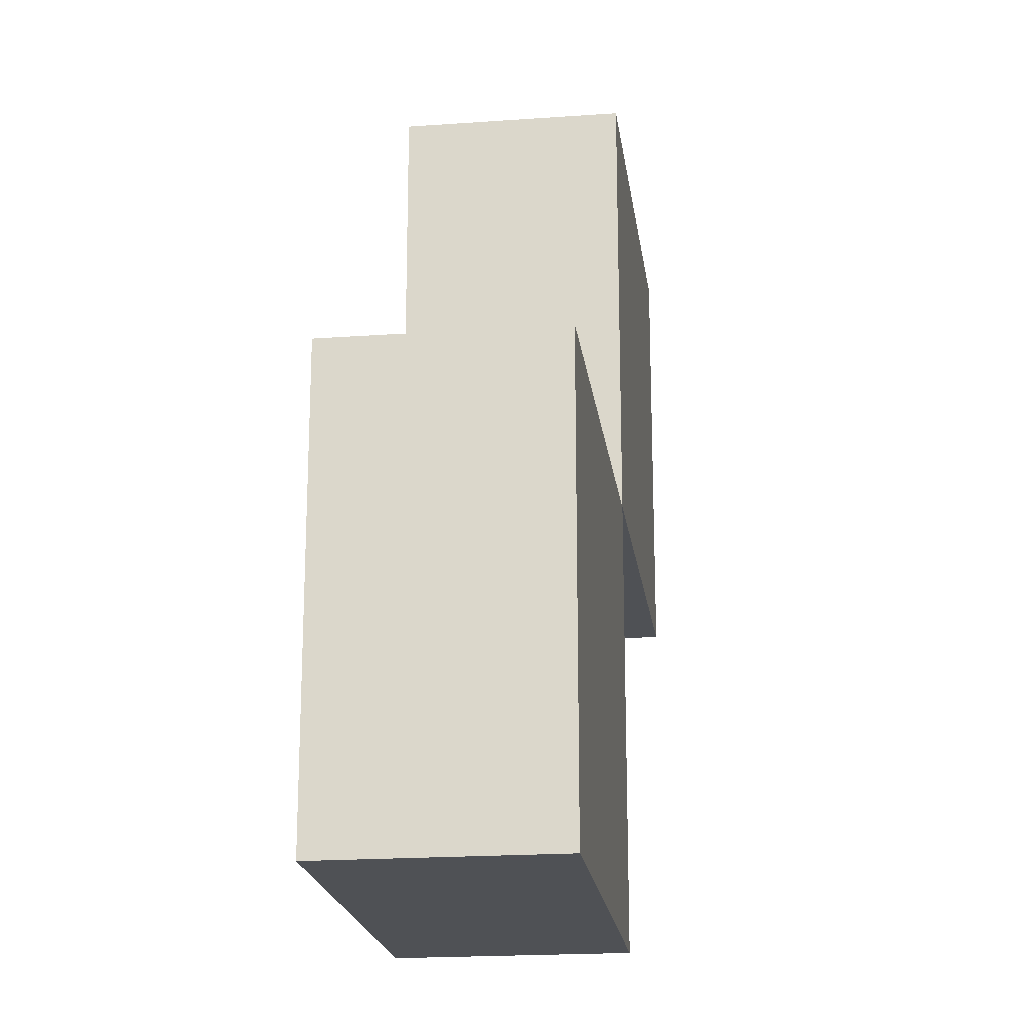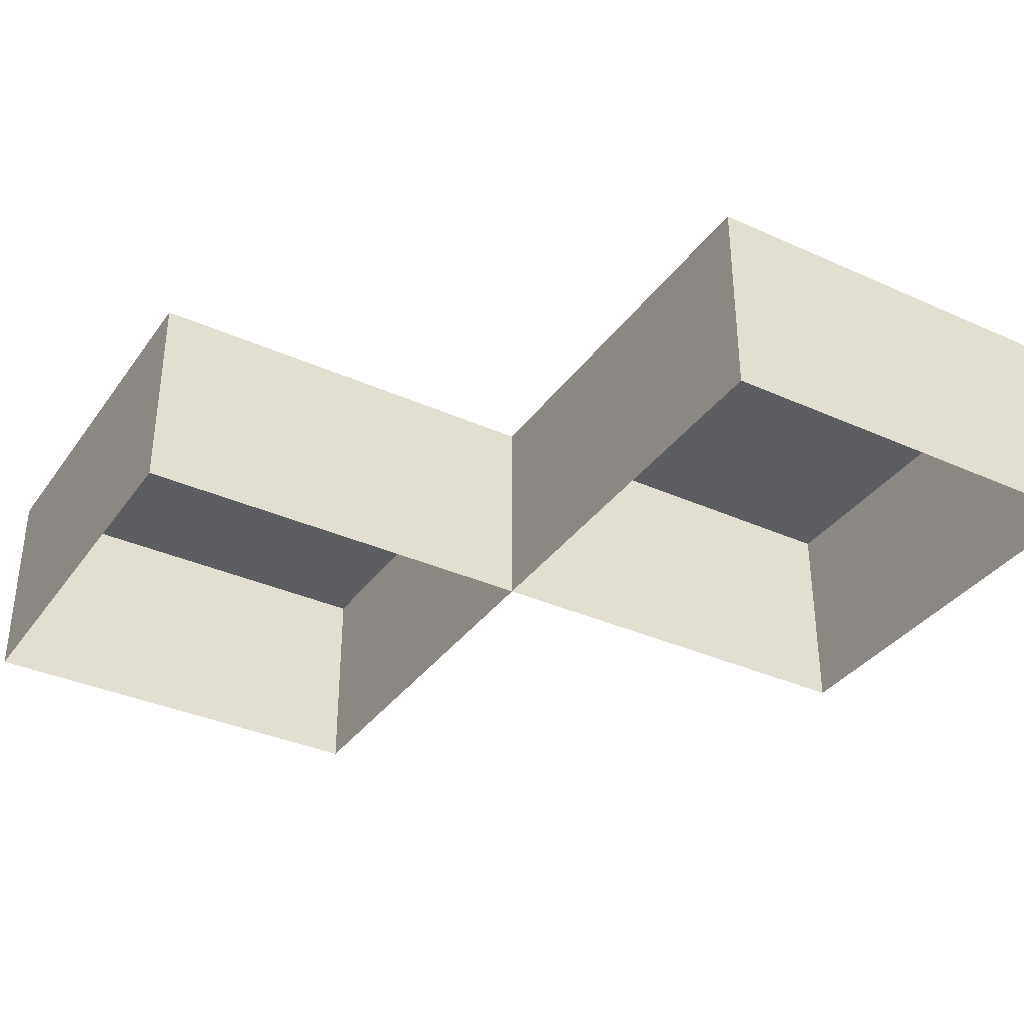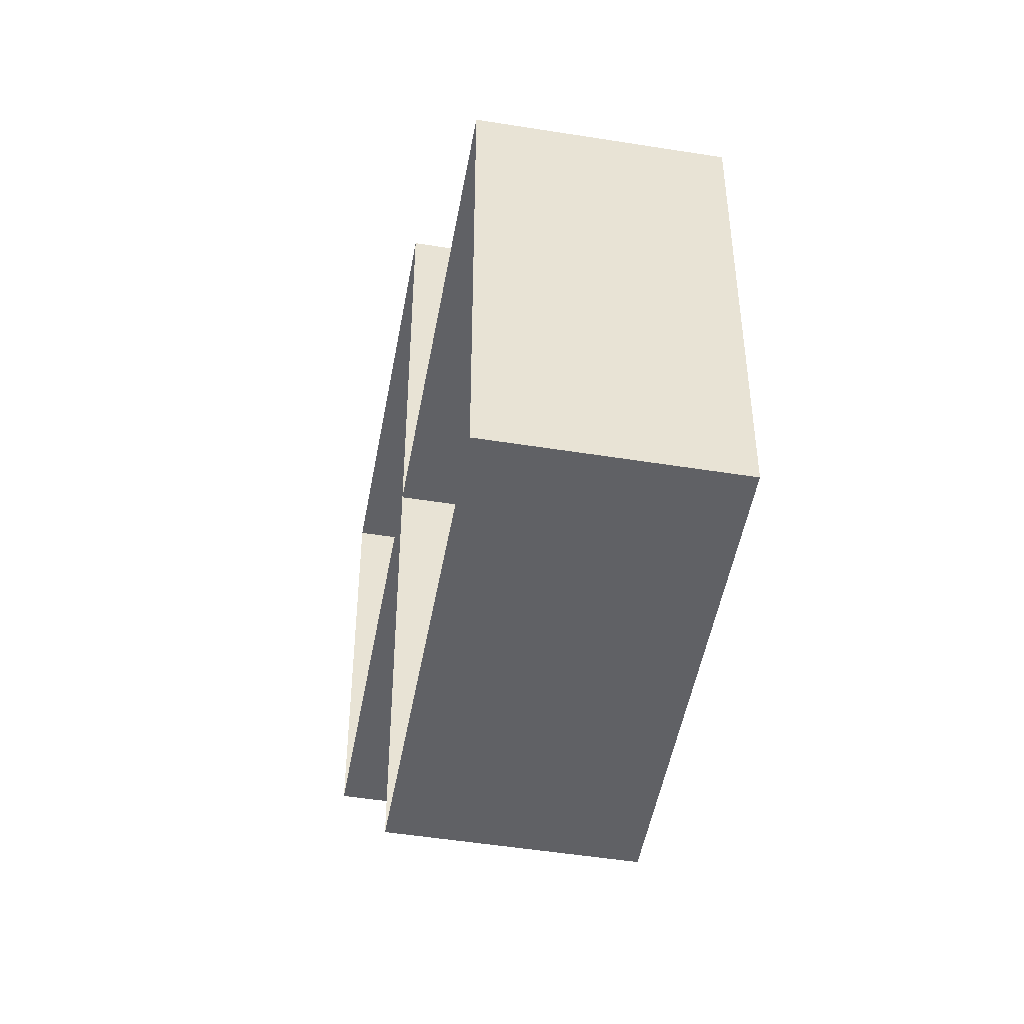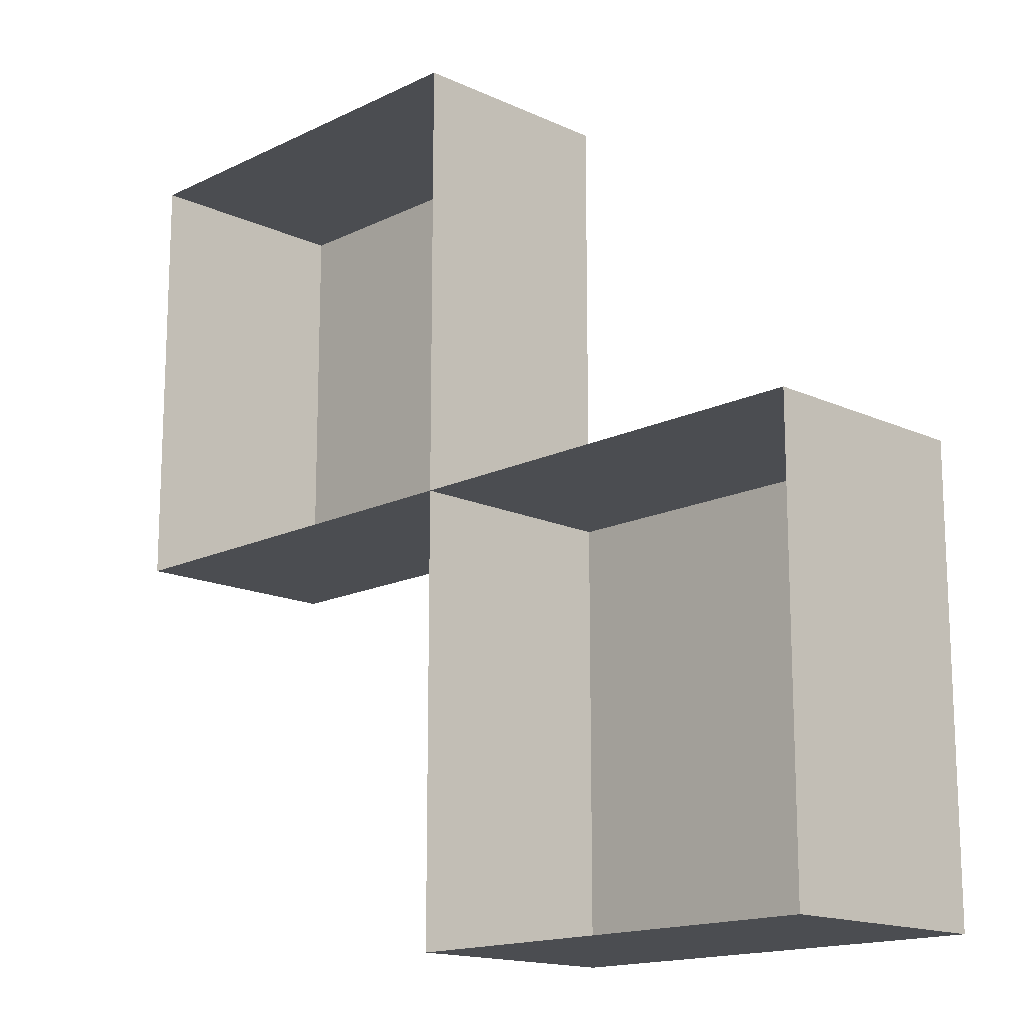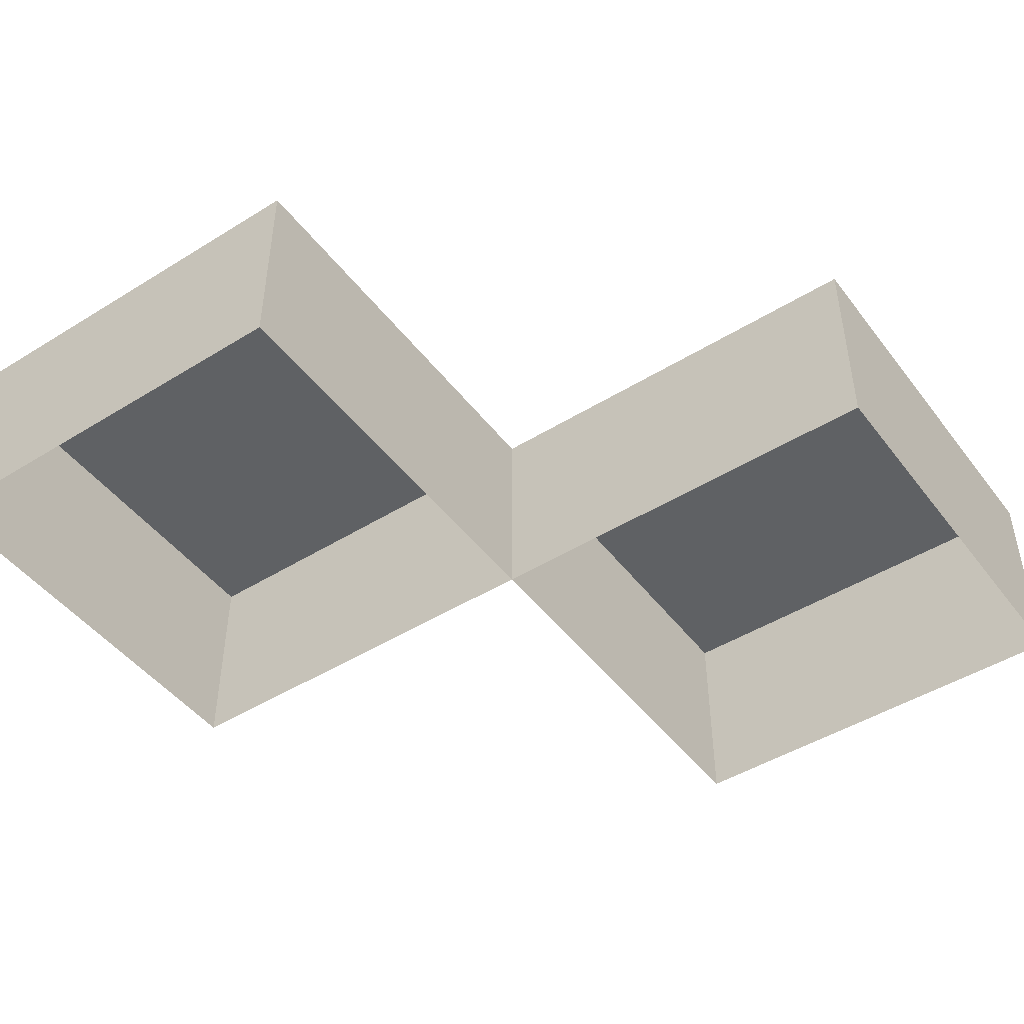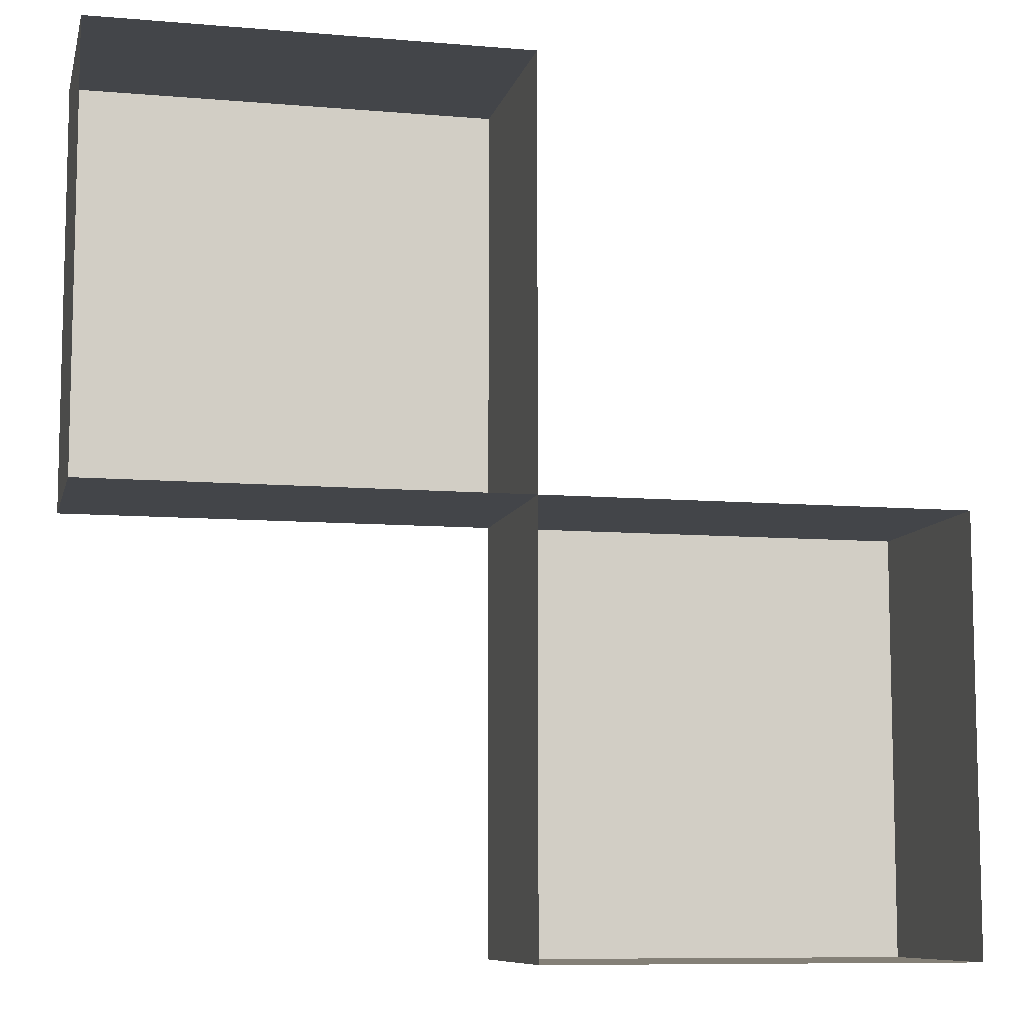
<metadata>
{"format":"obj","ext":"obj","renderer":"f3d","projection":"perspective","resolution":1024,"background":"white","views":[{"elev":-20.0,"azim":-82.5,"up":"+Y"},{"elev":-35.4,"azim":-120.8,"up":"+Z"},{"elev":-49.2,"azim":-100.1,"up":"+Y"},{"elev":-15.6,"azim":-134.2,"up":"+Y"},{"elev":-46.6,"azim":35.2,"up":"+Z"},{"elev":-8.9,"azim":167.1,"up":"+Y"}]}
</metadata>
<code>
v 1.604 -2.424 0
v 1.604 -2.424 0
v -0.7965 -2.424 0
v -0.7965 -2.424 0
v -0.7965 -3.624 0
v -0.7965 -3.624 0
v 0.4035 -2.424 0
v 0.4035 -2.424 0
v 0.4035 -2.424 0
v 0.4035 -2.424 0
v 0.4035 -3.624 0
v 0.4035 -3.624 0
v 1.604 -1.224 0
v 1.604 -1.224 0
v 0.4035 -1.224 0
v 0.4035 -1.224 0
v 0.4035 -3.624 0.6
v 0.4035 -3.624 0.6
v 0.4035 -3.624 0.6
v -0.7965 -3.624 0.6
v -0.7965 -3.624 0.6
v -0.7965 -3.624 0.6
v 0.4035 -2.424 0.6
v 0.4035 -2.424 0.6
v 0.4035 -2.424 0.6
v -0.7965 -2.424 0.6
v -0.7965 -2.424 0.6
v -0.7965 -2.424 0.6
v 1.604 -2.424 0.6
v 1.604 -2.424 0.6
v 1.604 -2.424 0.6
v 0.4035 -2.424 0.6
v 0.4035 -2.424 0.6
v 0.4035 -2.424 0.6
v 1.604 -1.224 0.6
v 1.604 -1.224 0.6
v 1.604 -1.224 0.6
v 0.4035 -1.224 0.6
v 0.4035 -1.224 0.6
v 0.4035 -1.224 0.6
f 26 10 4
f 34 15 7
f 21 24 28
f 17 5 11
f 25 12 9
f 20 3 6
f 32 36 38
f 29 8 1
f 37 2 13
f 39 14 16
f 26 23 10
f 34 40 15
f 21 18 24
f 17 22 5
f 25 19 12
f 20 27 3
f 32 31 36
f 29 33 8
f 37 30 2
f 39 35 14

</code>
